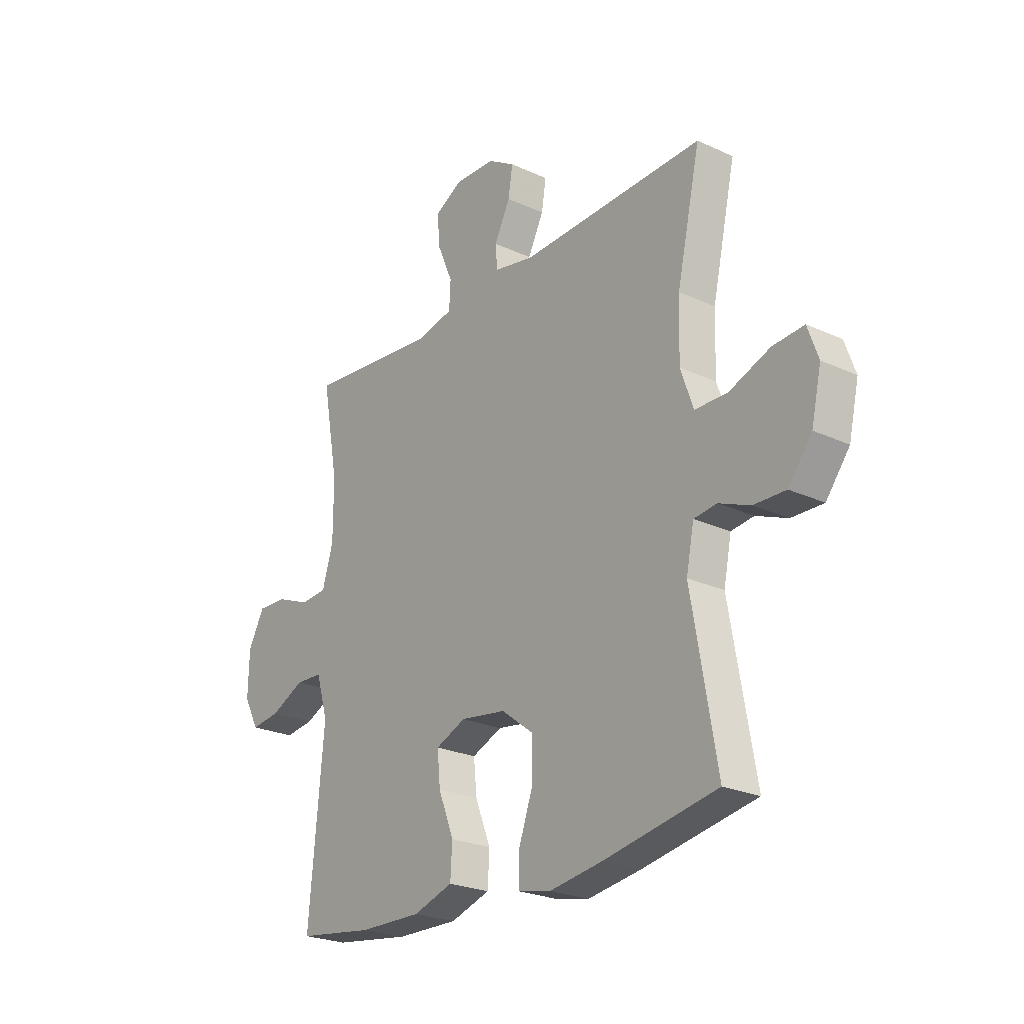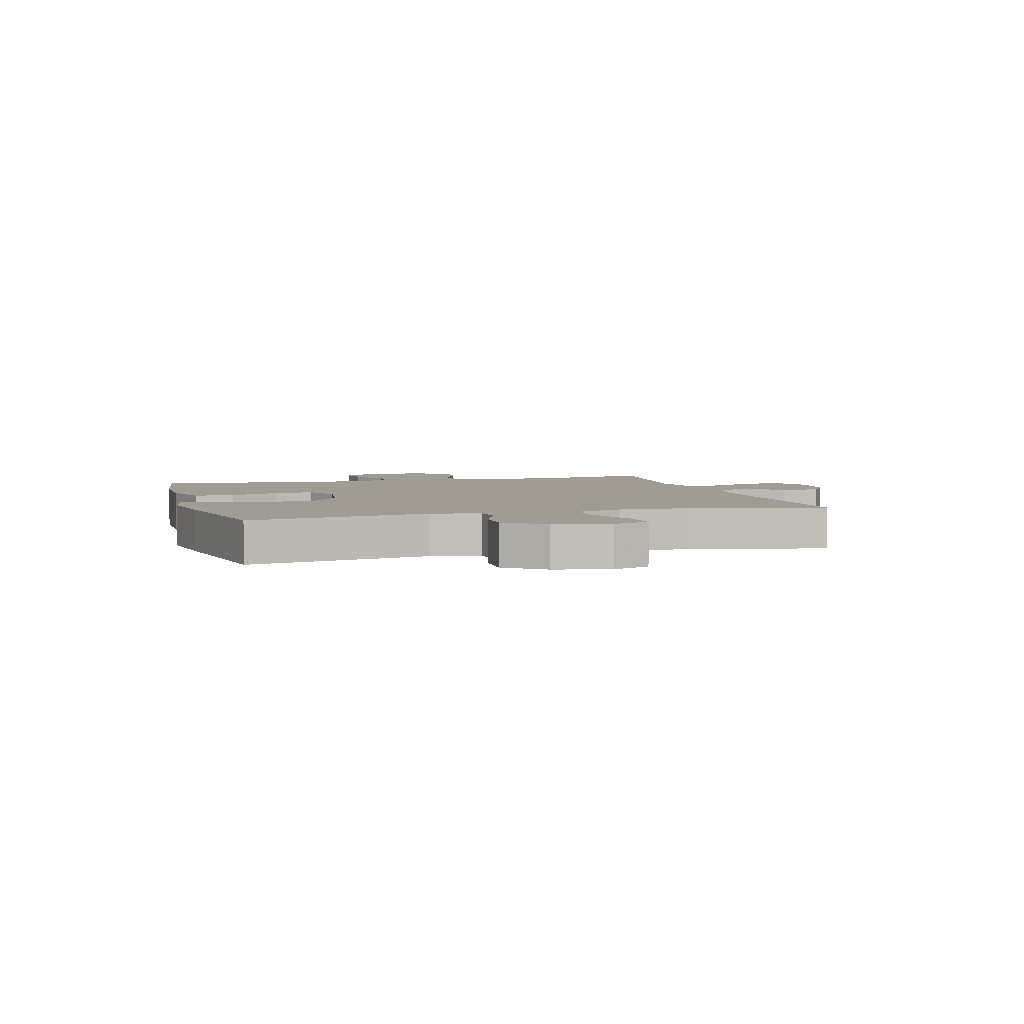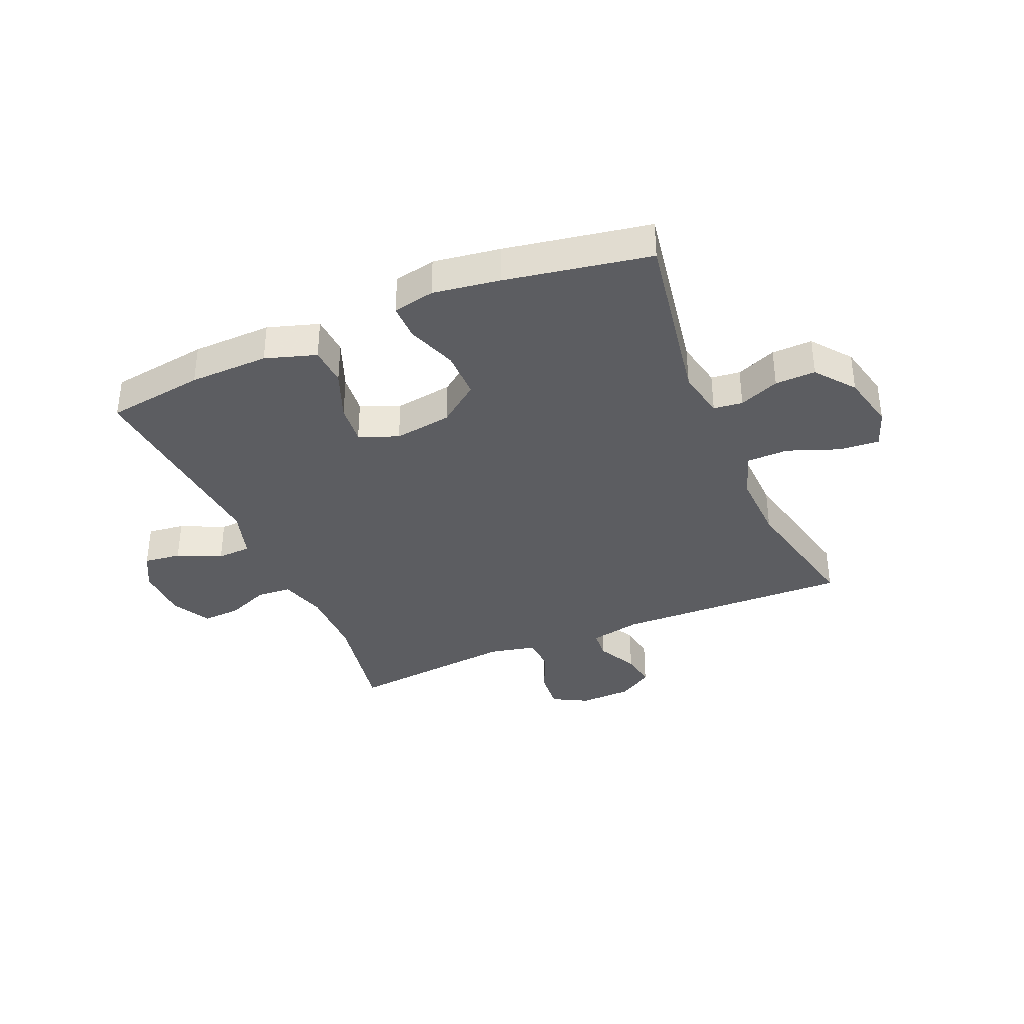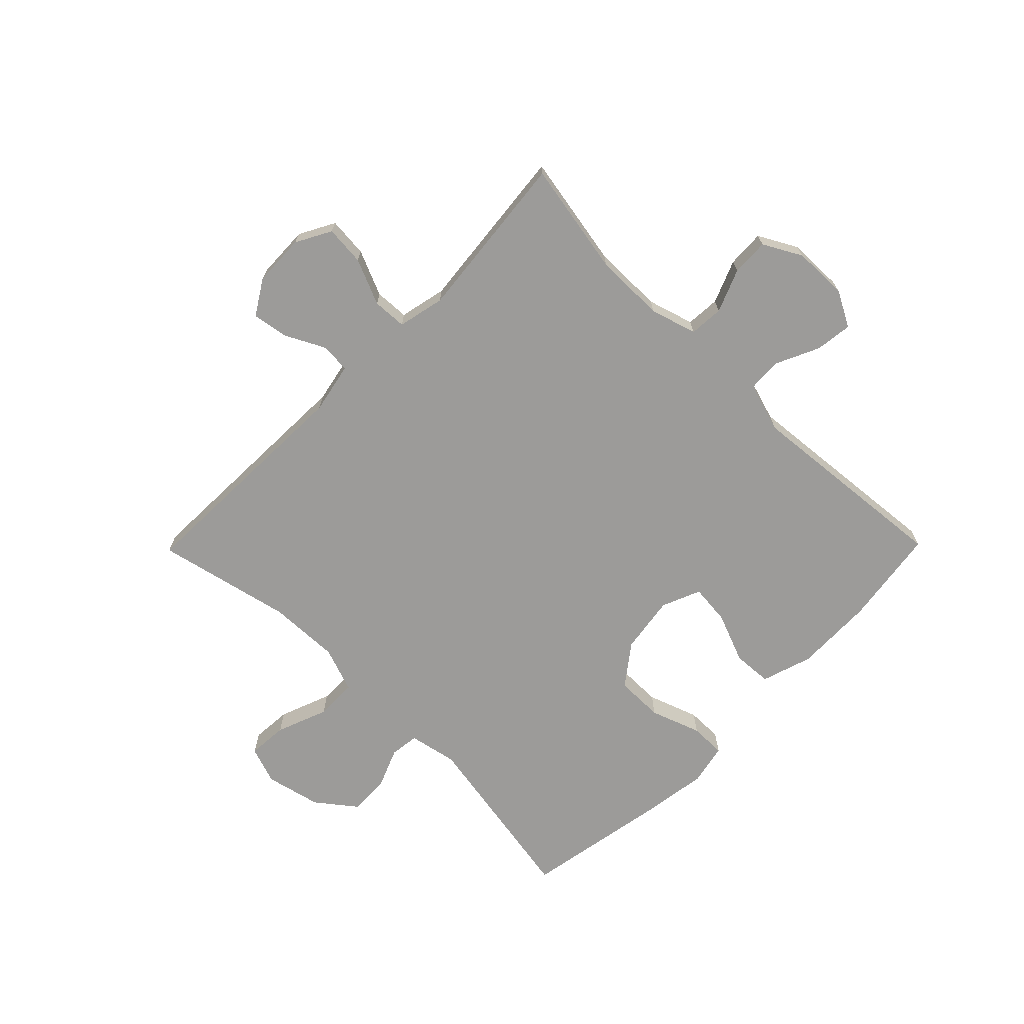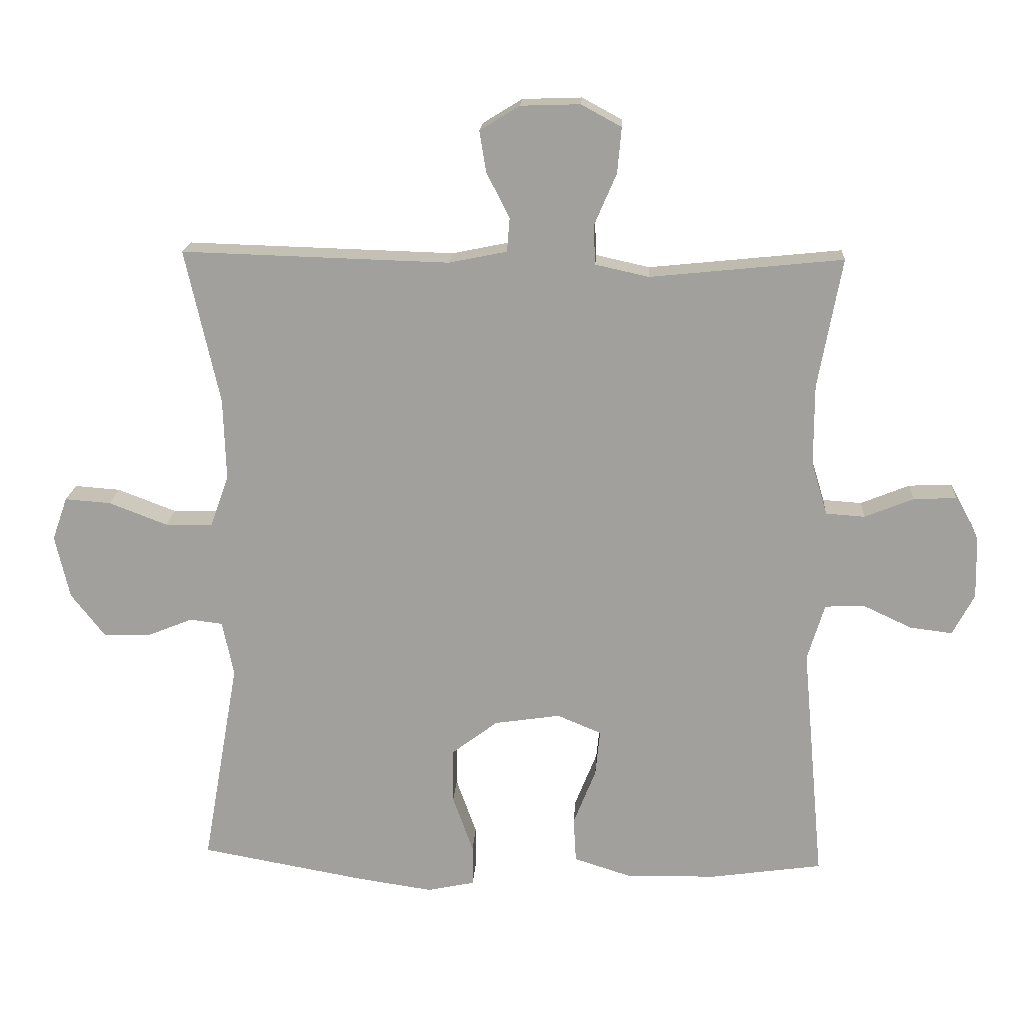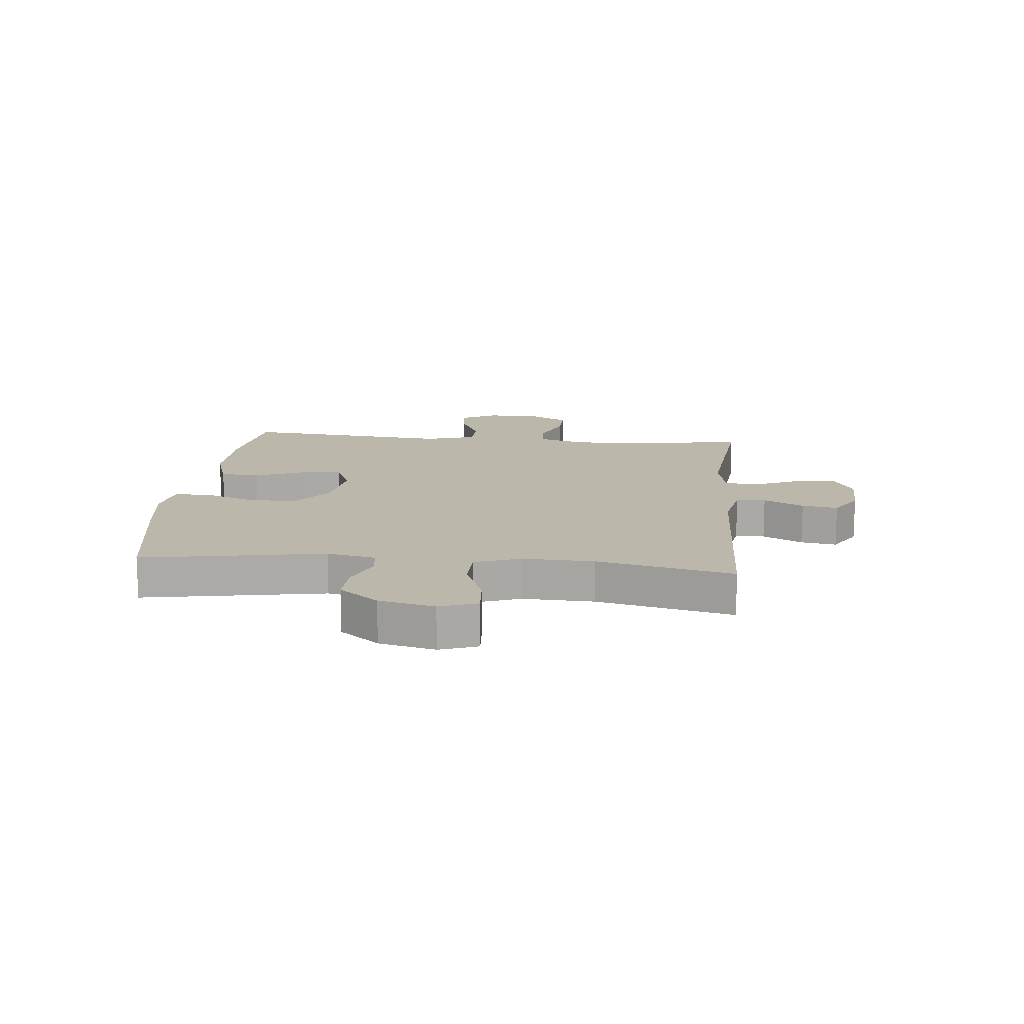
<metadata>
{"format":"obj","ext":"obj","renderer":"f3d","projection":"perspective","resolution":1024,"background":"white","views":[{"elev":-24.2,"azim":-127.4,"up":"+Z"},{"elev":4.3,"azim":-106.1,"up":"+Y"},{"elev":-36.4,"azim":-156.8,"up":"+Y"},{"elev":-69.8,"azim":45.5,"up":"+Y"},{"elev":17.9,"azim":3.4,"up":"+Z"},{"elev":14.5,"azim":-84.4,"up":"+Y"}]}
</metadata>
<code>
v 0.5 0.07 -0.5
v 0.331 0.07 -0.524
v 0.194 0.07 -0.527
v 0.106 0.07 -0.499
v 0.102 0.07 -0.431
v 0.136 0.07 -0.345
v 0.143 0.07 -0.275
v 0.076 0.07 -0.247
v -0.024 0.07 -0.262
v -0.094 0.07 -0.315
v -0.094 0.07 -0.398
v -0.063 0.07 -0.485
v -0.063 0.07 -0.547
v -0.135 0.07 -0.562
v -0.25 0.07 -0.545
v -0.5 0.07 -0.5
v -0.445 0.07 -0.186
v -0.462 0.07 -0.102
v -0.512 0.07 -0.096
v -0.581 0.07 -0.124
v -0.651 0.07 -0.126
v -0.703 0.07 -0.059
v -0.725 0.07 0.037
v -0.702 0.07 0.102
v -0.633 0.07 0.097
v -0.544 0.07 0.063
v -0.472 0.07 0.064
v -0.444 0.07 0.143
v -0.448 0.07 0.266
v -0.5 0.07 0.5
v -0.094 0.07 0.488
v -0.006 0.07 0.506
v -0.002 0.07 0.557
v -0.037 0.07 0.626
v -0.047 0.07 0.688
v 0.013 0.07 0.725
v 0.103 0.07 0.728
v 0.164 0.07 0.695
v 0.158 0.07 0.626
v 0.124 0.07 0.547
v 0.127 0.07 0.488
v 0.208 0.07 0.47
v 0.5 0.07 0.5
v 0.464 0.07 0.303
v 0.464 0.07 0.181
v 0.488 0.07 0.101
v 0.547 0.07 0.097
v 0.621 0.07 0.127
v 0.686 0.07 0.13
v 0.722 0.07 0.064
v 0.724 0.07 -0.03
v 0.691 0.07 -0.092
v 0.627 0.07 -0.084
v 0.552 0.07 -0.049
v 0.493 0.07 -0.052
v 0.467 0.07 -0.138
v 0.5 0 -0.5
v 0.331 0 -0.524
v 0.194 0 -0.527
v 0.106 0 -0.499
v 0.102 0 -0.431
v 0.136 0 -0.345
v 0.143 0 -0.275
v 0.076 0 -0.247
v -0.024 0 -0.262
v -0.094 0 -0.315
v -0.094 0 -0.398
v -0.063 0 -0.485
v -0.063 0 -0.547
v -0.135 0 -0.562
v -0.25 0 -0.545
v -0.5 0 -0.5
v -0.445 0 -0.186
v -0.462 0 -0.102
v -0.512 0 -0.096
v -0.581 0 -0.124
v -0.651 0 -0.126
v -0.703 0 -0.059
v -0.725 0 0.037
v -0.702 0 0.102
v -0.633 0 0.097
v -0.544 0 0.063
v -0.472 0 0.064
v -0.444 0 0.143
v -0.448 0 0.266
v -0.5 0 0.5
v -0.094 0 0.488
v -0.006 0 0.506
v -0.002 0 0.557
v -0.037 0 0.626
v -0.047 0 0.688
v 0.013 0 0.725
v 0.103 0 0.728
v 0.164 0 0.695
v 0.158 0 0.626
v 0.124 0 0.547
v 0.127 0 0.488
v 0.208 0 0.47
v 0.5 0 0.5
v 0.464 0 0.303
v 0.464 0 0.181
v 0.488 0 0.101
v 0.547 0 0.097
v 0.621 0 0.127
v 0.686 0 0.13
v 0.722 0 0.064
v 0.724 0 -0.03
v 0.691 0 -0.092
v 0.627 0 -0.084
v 0.552 0 -0.049
v 0.493 0 -0.052
v 0.467 0 -0.138
f 51 52 53 54
f 51 54 55
f 50 51 55
f 47 48 49 50
f 46 47 50 55
f 45 46 55 56
f 42 43 44
f 41 42 44 45
f 37 38 39 40
f 37 40 41
f 36 37 41
f 33 34 35 36
f 32 33 36 41
f 31 32 41 45
f 29 30 31 45
f 23 24 25 26
f 23 26 27
f 22 23 27
f 19 20 21 22
f 18 19 22 27
f 17 18 27 28
f 15 16 17
f 14 15 17 28
f 11 12 13 14
f 10 11 14 28
f 3 4 5 6
f 3 6 7
f 56 1 2 3
f 56 3 7
f 45 56 7 8
f 29 45 8 9
f 9 10 28 29
f 110 109 108 107
f 111 110 107
f 111 107 106
f 106 105 104 103
f 111 106 103 102
f 112 111 102 101
f 100 99 98
f 101 100 98 97
f 96 95 94 93
f 97 96 93
f 97 93 92
f 92 91 90 89
f 97 92 89 88
f 101 97 88 87
f 101 87 86 85
f 82 81 80 79
f 83 82 79
f 83 79 78
f 78 77 76 75
f 83 78 75 74
f 84 83 74 73
f 73 72 71
f 84 73 71 70
f 70 69 68 67
f 84 70 67 66
f 62 61 60 59
f 63 62 59
f 59 58 57 112
f 63 59 112
f 64 63 112 101
f 65 64 101 85
f 85 84 66 65
f 1 57 58 2
f 2 58 59 3
f 3 59 60 4
f 4 60 61 5
f 5 61 62 6
f 6 62 63 7
f 7 63 64 8
f 8 64 65 9
f 9 65 66 10
f 10 66 67 11
f 11 67 68 12
f 12 68 69 13
f 13 69 70 14
f 14 70 71 15
f 15 71 72 16
f 16 72 73 17
f 17 73 74 18
f 18 74 75 19
f 19 75 76 20
f 20 76 77 21
f 21 77 78 22
f 22 78 79 23
f 23 79 80 24
f 24 80 81 25
f 25 81 82 26
f 26 82 83 27
f 27 83 84 28
f 28 84 85 29
f 29 85 86 30
f 30 86 87 31
f 31 87 88 32
f 32 88 89 33
f 33 89 90 34
f 34 90 91 35
f 35 91 92 36
f 36 92 93 37
f 37 93 94 38
f 38 94 95 39
f 39 95 96 40
f 40 96 97 41
f 41 97 98 42
f 42 98 99 43
f 43 99 100 44
f 44 100 101 45
f 45 101 102 46
f 46 102 103 47
f 47 103 104 48
f 48 104 105 49
f 49 105 106 50
f 50 106 107 51
f 51 107 108 52
f 52 108 109 53
f 53 109 110 54
f 54 110 111 55
f 55 111 112 56
f 56 112 57 1

</code>
